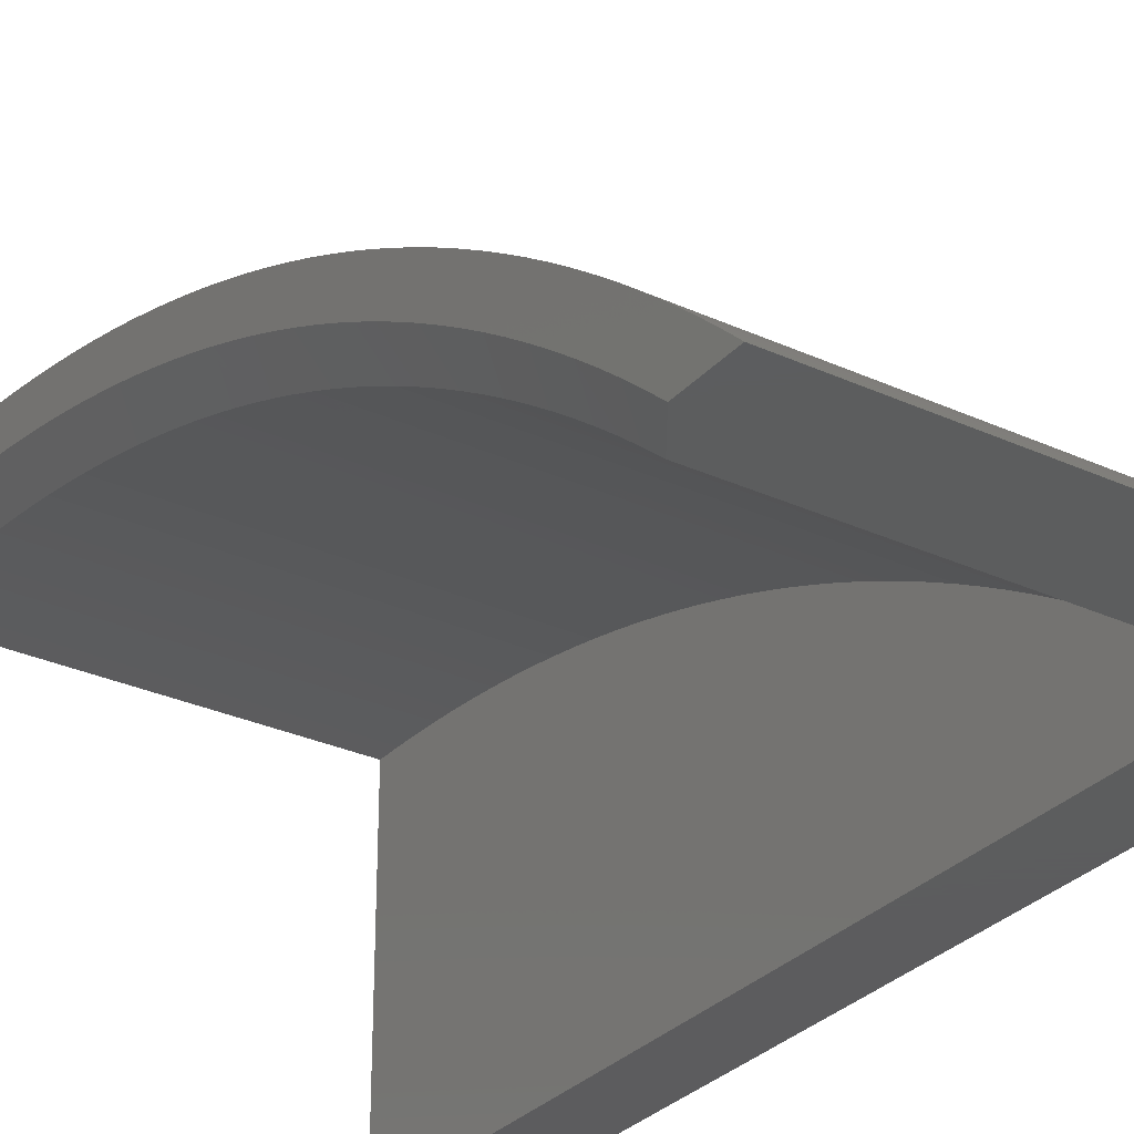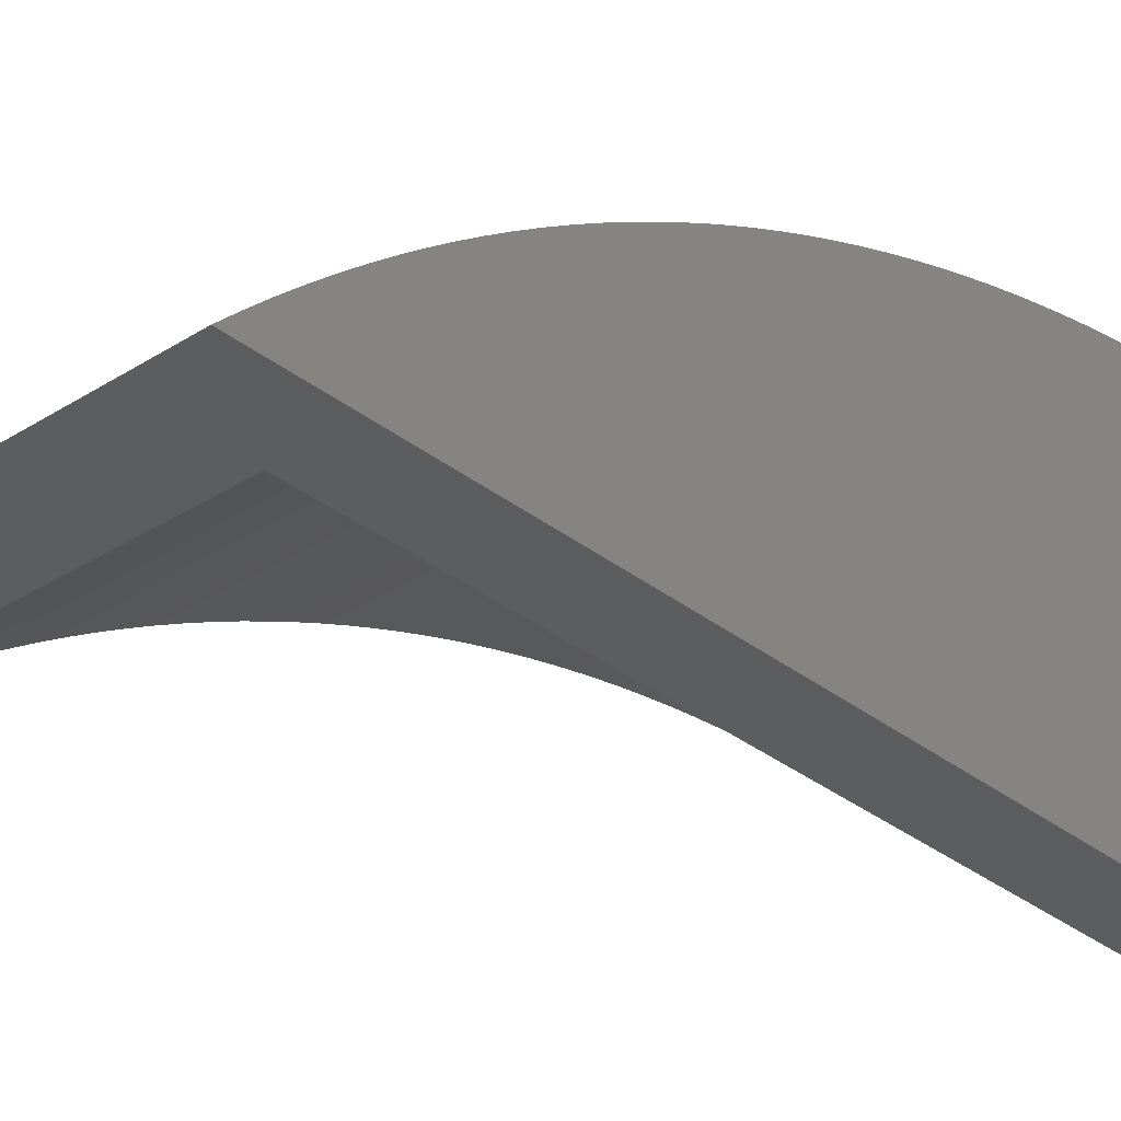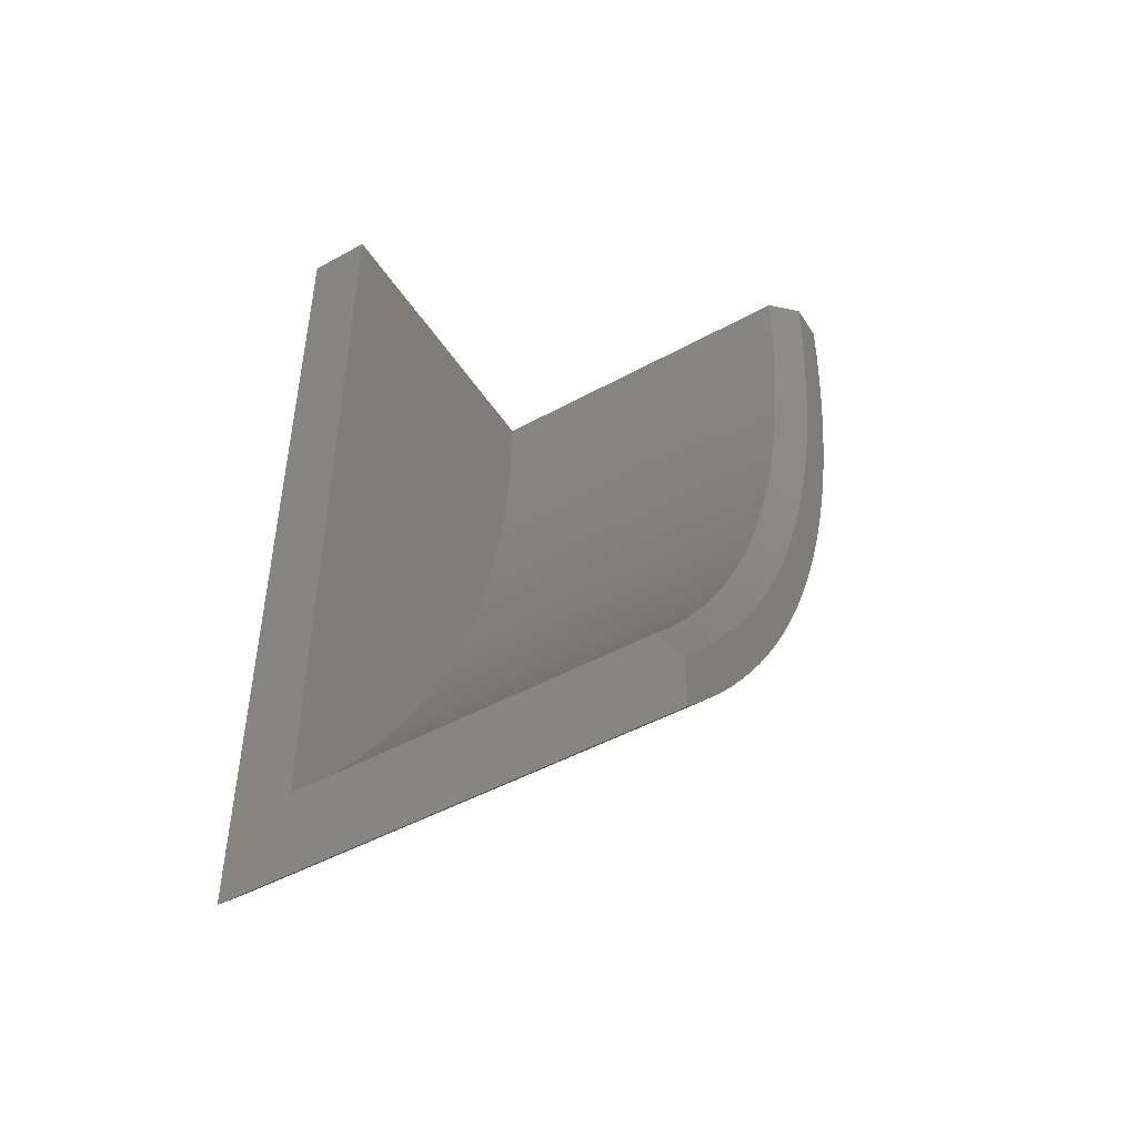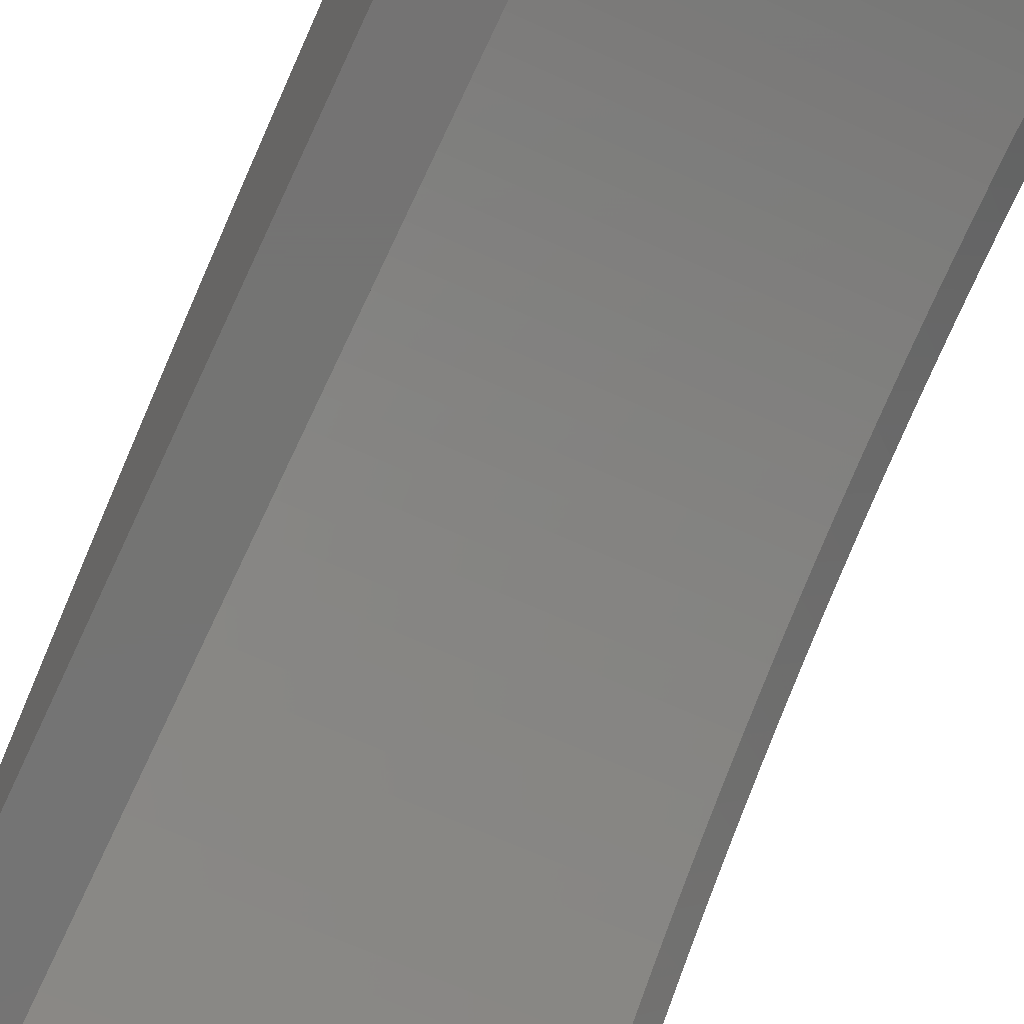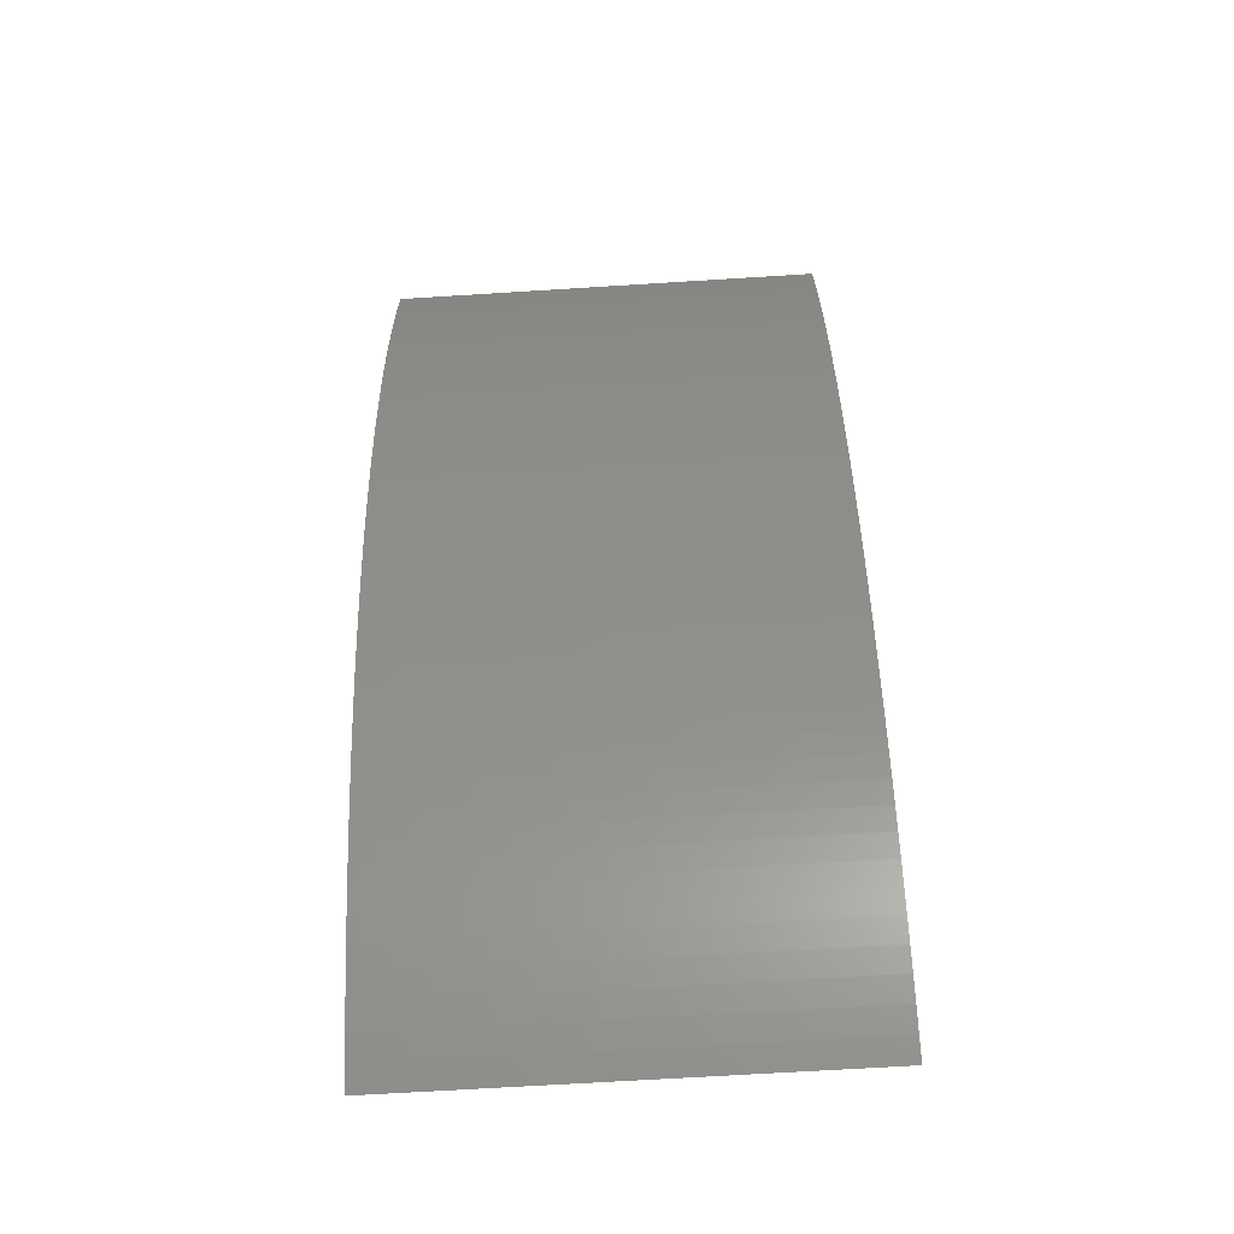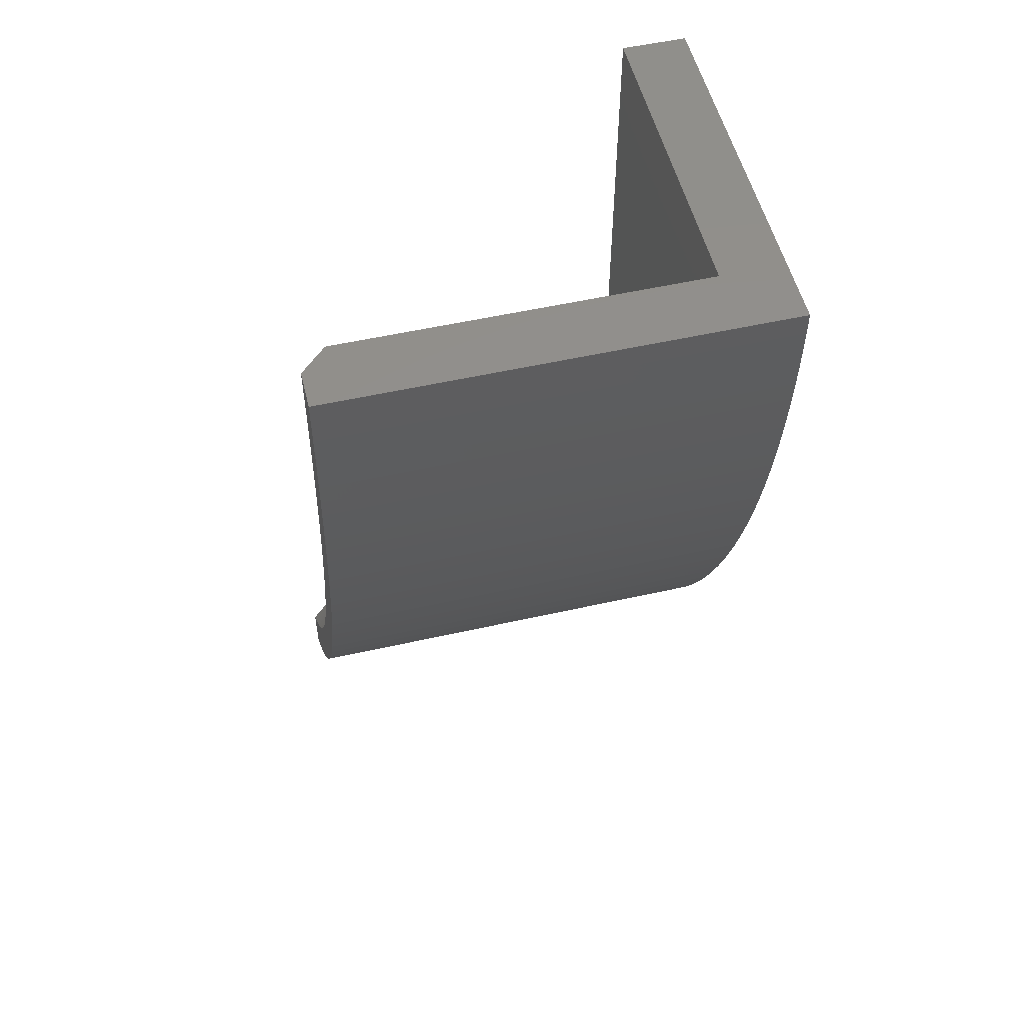
<metadata>
{"format":"stl","ext":"stl","renderer":"f3d","projection":"perspective","resolution":1024,"background":"white","views":[{"elev":-30.2,"azim":-33.6,"up":"+Z"},{"elev":-31.8,"azim":42.0,"up":"+Z"},{"elev":-48.2,"azim":-148.4,"up":"+Y"},{"elev":-66.0,"azim":155.2,"up":"+Z"},{"elev":-67.2,"azim":3.6,"up":"+Y"},{"elev":53.3,"azim":-13.6,"up":"+Y"}]}
</metadata>
<code>
# stl→obj: 215 verts, 426 faces
v -110 -1.599e-13 75
v -110 0 100
v -105 -1.51e-13 75
v -105 0 105
v -140 0 105
v -138 0 100
v -140 0 102
v -138 -1.853 99.98
v -110 -1.853 99.98
v -138 -3.705 99.93
v -110 -3.705 99.93
v -138 -5.557 99.85
v -110 -5.557 99.85
v -138 -7.406 99.73
v -110 -7.406 99.73
v -138 -9.253 99.57
v -110 -9.253 99.57
v -138 -11.1 99.38
v -110 -11.1 99.38
v -138 -12.94 99.16
v -110 -12.94 99.16
v -138 -14.77 98.9
v -110 -14.77 98.9
v -138 -16.6 98.61
v -110 -16.6 98.61
v -138 -18.43 98.29
v -110 -18.43 98.29
v -138 -20.24 97.93
v -110 -20.24 97.93
v -138 -22.06 97.54
v -110 -22.06 97.54
v -138 -23.86 97.11
v -110 -23.86 97.11
v -138 -25.65 96.65
v -110 -25.65 96.65
v -138 -27.44 96.16
v -110 -27.44 96.16
v -138 -29.22 95.64
v -110 -29.22 95.64
v -138 -30.99 95.08
v -110 -30.99 95.08
v -138 -32.74 94.49
v -110 -32.74 94.49
v -138 -34.49 93.87
v -110 -34.49 93.87
v -138 -36.22 93.21
v -110 -36.22 93.21
v -138 -37.94 92.52
v -110 -37.94 92.52
v -138 -39.65 91.8
v -110 -39.65 91.8
v -138 -41.34 91.05
v -110 -41.34 91.05
v -138 -43.02 90.27
v -110 -43.02 90.27
v -138 -44.69 89.46
v -110 -44.69 89.46
v -138 -46.34 88.62
v -110 -46.34 88.62
v -138 -47.97 87.74
v -110 -47.97 87.74
v -138 -49.59 86.84
v -110 -49.59 86.84
v -138 -51.19 85.9
v -110 -51.19 85.9
v -138 -52.77 84.94
v -110 -52.77 84.94
v -138 -54.34 83.95
v -110 -54.34 83.95
v -138 -55.89 82.93
v -110 -55.89 82.93
v -138 -57.41 81.88
v -110 -57.41 81.88
v -138 -58.92 80.8
v -110 -58.92 80.8
v -138 -60.41 79.69
v -110 -60.41 79.69
v -138 -61.87 78.56
v -110 -61.87 78.56
v -138 -63.32 77.4
v -110 -63.32 77.4
v -138 -64.74 76.21
v -110 -64.74 76.21
v -138 -66.14 75
v -110 -66.14 75
v -140 -1.853 102
v -140 -3.705 101.9
v -140 -5.555 101.8
v -140 -7.404 101.7
v -140 -9.251 101.6
v -140 -11.09 101.4
v -140 -12.93 101.2
v -140 -14.77 100.9
v -140 -16.6 100.6
v -140 -18.42 100.3
v -140 -20.24 99.97
v -140 -22.06 99.59
v -140 -23.86 99.17
v -140 -25.66 98.72
v -140 -27.45 98.24
v -140 -29.23 97.72
v -140 -31 97.18
v -140 -32.76 96.6
v -140 -34.51 95.99
v -140 -36.24 95.34
v -140 -37.97 94.67
v -140 -39.68 93.96
v -140 -41.38 93.23
v -140 -43.07 92.46
v -140 -44.74 91.66
v -140 -46.4 90.84
v -140 -48.04 89.98
v -140 -49.67 89.09
v -140 -51.28 88.17
v -140 -52.87 87.23
v -140 -54.45 86.25
v -140 -56 85.25
v -140 -57.54 84.22
v -140 -59.06 83.16
v -140 -60.56 82.07
v -140 -62.04 80.96
v -140 -63.5 79.82
v -140 -64.94 78.65
v -140 -66.36 77.46
v -140 -67.76 76.24
v -138.5 -66.88 75
v -139 -67.63 75
v -139.5 -68.37 75
v -140 -69.13 75
v -140 -1.893 105
v -140 -3.785 104.9
v -140 -5.676 104.8
v -140 -7.565 104.7
v -140 -9.452 104.6
v -140 -11.34 104.4
v -140 -13.22 104.2
v -140 -15.09 103.9
v -140 -16.96 103.6
v -140 -18.83 103.3
v -140 -20.69 102.9
v -140 -22.54 102.6
v -140 -24.38 102.1
v -140 -26.22 101.7
v -140 -28.05 101.2
v -140 -29.87 100.7
v -140 -31.68 100.1
v -140 -33.48 99.52
v -140 -35.27 98.9
v -140 -37.04 98.25
v -140 -38.81 97.56
v -140 -40.56 96.85
v -140 -42.3 96.1
v -140 -44.03 95.32
v -140 -45.74 94.52
v -140 -47.43 93.68
v -140 -49.11 92.81
v -140 -50.78 91.9
v -140 -52.43 90.97
v -140 -54.06 90.01
v -140 -55.67 89.03
v -140 -57.27 88.01
v -140 -58.85 86.96
v -140 -60.4 85.89
v -140 -61.94 84.78
v -140 -63.46 83.65
v -140 -64.96 82.49
v -140 -66.44 81.31
v -140 -67.89 80.1
v -140 -69.32 78.86
v -140 -70.73 77.6
v -140 -72.12 76.31
v -140 -73.48 75
v -105 -1.893 105
v -105 -3.785 104.9
v -105 -5.676 104.8
v -105 -7.565 104.7
v -105 -9.452 104.6
v -105 -11.34 104.4
v -105 -13.22 104.2
v -105 -15.09 103.9
v -105 -16.96 103.6
v -105 -18.83 103.3
v -105 -20.69 102.9
v -105 -22.54 102.6
v -105 -24.38 102.1
v -105 -26.22 101.7
v -105 -28.05 101.2
v -105 -29.87 100.7
v -105 -31.68 100.1
v -105 -33.48 99.52
v -105 -35.27 98.9
v -105 -37.04 98.25
v -105 -38.81 97.56
v -105 -40.56 96.85
v -105 -42.3 96.1
v -105 -44.03 95.32
v -105 -45.74 94.52
v -105 -47.43 93.68
v -105 -49.11 92.81
v -105 -50.78 91.9
v -105 -52.43 90.97
v -105 -54.06 90.01
v -105 -55.67 89.03
v -105 -57.27 88.01
v -105 -58.85 86.96
v -105 -60.4 85.89
v -105 -61.94 84.78
v -105 -63.46 83.65
v -105 -64.96 82.49
v -105 -66.44 81.31
v -105 -67.89 80.1
v -105 -69.32 78.86
v -105 -70.73 77.6
v -105 -72.12 76.31
v -105 -73.48 75
f 1 2 3
f 3 2 4
f 4 2 5
f 5 2 6
f 5 6 7
f 6 2 8
f 8 2 9
f 8 9 10
f 10 9 11
f 10 11 12
f 12 11 13
f 12 13 14
f 14 13 15
f 14 15 16
f 16 15 17
f 16 17 18
f 18 17 19
f 18 19 20
f 20 19 21
f 20 21 22
f 22 21 23
f 22 23 24
f 24 23 25
f 24 25 26
f 26 25 27
f 26 27 28
f 28 27 29
f 28 29 30
f 30 29 31
f 30 31 32
f 32 31 33
f 32 33 34
f 34 33 35
f 34 35 36
f 36 35 37
f 36 37 38
f 38 37 39
f 38 39 40
f 40 39 41
f 40 41 42
f 42 41 43
f 42 43 44
f 44 43 45
f 44 45 46
f 46 45 47
f 46 47 48
f 48 47 49
f 48 49 50
f 50 49 51
f 50 51 52
f 52 51 53
f 52 53 54
f 54 53 55
f 54 55 56
f 56 55 57
f 56 57 58
f 58 57 59
f 58 59 60
f 60 59 61
f 60 61 62
f 62 61 63
f 62 63 64
f 64 63 65
f 64 65 66
f 66 65 67
f 66 67 68
f 68 67 69
f 68 69 70
f 70 69 71
f 70 71 72
f 72 71 73
f 72 73 74
f 74 73 75
f 74 75 76
f 76 75 77
f 76 77 78
f 78 77 79
f 78 79 80
f 80 79 81
f 80 81 82
f 82 81 83
f 82 83 84
f 84 83 85
f 7 6 86
f 86 6 8
f 86 8 87
f 87 8 10
f 87 10 88
f 88 10 12
f 88 12 89
f 89 12 14
f 89 14 90
f 90 14 16
f 90 16 91
f 91 16 18
f 91 18 92
f 92 18 20
f 92 20 93
f 93 20 22
f 93 22 94
f 94 22 24
f 94 24 95
f 95 24 26
f 95 26 96
f 96 26 28
f 96 28 97
f 97 28 30
f 97 30 98
f 98 30 32
f 98 32 99
f 99 32 34
f 99 34 100
f 100 34 36
f 100 36 101
f 101 36 38
f 101 38 102
f 102 38 40
f 102 40 103
f 103 40 42
f 103 42 104
f 104 42 44
f 104 44 105
f 105 44 46
f 105 46 106
f 106 46 48
f 106 48 107
f 107 48 50
f 107 50 108
f 108 50 52
f 108 52 109
f 109 52 54
f 109 54 110
f 110 54 56
f 110 56 111
f 111 56 58
f 111 58 112
f 112 58 60
f 112 60 113
f 113 60 62
f 113 62 114
f 114 62 64
f 114 64 115
f 115 64 66
f 115 66 116
f 116 66 68
f 116 68 117
f 117 68 70
f 117 70 118
f 118 70 72
f 118 72 119
f 119 72 74
f 119 74 120
f 120 74 76
f 120 76 121
f 121 76 78
f 121 78 122
f 122 78 80
f 122 80 123
f 123 80 82
f 123 82 124
f 124 82 84
f 124 84 125
f 125 84 126
f 125 126 127
f 128 129 127
f 127 129 125
f 5 7 130
f 130 7 86
f 130 86 131
f 131 86 87
f 131 87 132
f 132 87 88
f 132 88 133
f 133 88 89
f 133 89 134
f 134 89 90
f 134 90 135
f 135 90 91
f 135 91 136
f 136 91 92
f 136 92 137
f 137 92 138
f 138 92 93
f 138 93 139
f 139 93 94
f 139 94 140
f 140 94 95
f 140 95 141
f 141 95 96
f 141 96 142
f 142 96 97
f 142 97 143
f 143 97 98
f 143 98 144
f 144 98 99
f 144 99 145
f 145 99 100
f 145 100 146
f 146 100 101
f 146 101 147
f 147 101 102
f 147 102 148
f 148 102 103
f 148 103 149
f 149 103 104
f 149 104 150
f 150 104 105
f 150 105 151
f 151 105 106
f 151 106 152
f 152 106 107
f 152 107 153
f 153 107 108
f 153 108 154
f 154 108 109
f 154 109 155
f 155 109 110
f 155 110 156
f 156 110 111
f 156 111 157
f 157 111 112
f 157 112 158
f 158 112 113
f 158 113 159
f 159 113 114
f 159 114 160
f 160 114 115
f 160 115 161
f 161 115 116
f 161 116 162
f 162 116 117
f 162 117 163
f 163 117 118
f 163 118 164
f 164 118 119
f 164 119 165
f 165 119 120
f 165 120 166
f 166 120 121
f 166 121 167
f 167 121 122
f 167 122 168
f 168 122 123
f 168 123 169
f 169 123 124
f 169 124 170
f 170 124 125
f 170 125 171
f 171 125 129
f 171 129 172
f 2 1 9
f 9 1 11
f 11 1 13
f 13 1 15
f 15 1 17
f 17 1 19
f 19 1 21
f 21 1 23
f 23 1 25
f 25 1 27
f 27 1 29
f 29 1 31
f 31 1 33
f 33 1 35
f 35 1 37
f 37 1 39
f 39 1 41
f 41 1 43
f 43 1 45
f 45 1 47
f 47 1 49
f 49 1 51
f 51 1 53
f 53 1 55
f 55 1 57
f 57 1 59
f 59 1 61
f 61 1 63
f 63 1 65
f 65 1 67
f 67 1 69
f 69 1 71
f 71 1 73
f 73 1 75
f 75 1 77
f 77 1 79
f 79 1 81
f 81 1 83
f 83 1 85
f 4 5 173
f 173 5 130
f 173 130 174
f 174 130 131
f 174 131 175
f 175 131 132
f 175 132 176
f 176 132 133
f 176 133 177
f 177 133 134
f 177 134 178
f 178 134 135
f 178 135 179
f 179 135 136
f 179 136 180
f 180 136 137
f 180 137 181
f 181 137 138
f 181 138 182
f 182 138 139
f 182 139 183
f 183 139 140
f 183 140 184
f 184 140 141
f 184 141 185
f 185 141 142
f 185 142 186
f 186 142 143
f 186 143 187
f 187 143 144
f 187 144 188
f 188 144 145
f 188 145 189
f 189 145 146
f 189 146 190
f 190 146 147
f 190 147 191
f 191 147 148
f 191 148 192
f 192 148 149
f 192 149 193
f 193 149 150
f 193 150 194
f 194 150 151
f 194 151 195
f 195 151 152
f 195 152 196
f 196 152 153
f 196 153 197
f 197 153 154
f 197 154 198
f 198 154 155
f 198 155 199
f 199 155 156
f 199 156 200
f 200 156 157
f 200 157 201
f 201 157 158
f 201 158 202
f 202 158 159
f 202 159 203
f 203 159 160
f 203 160 204
f 204 160 161
f 204 161 205
f 205 161 162
f 205 162 206
f 206 162 163
f 206 163 207
f 207 163 164
f 207 164 208
f 208 164 165
f 208 165 209
f 209 165 166
f 209 166 210
f 210 166 167
f 210 167 211
f 211 167 168
f 211 168 212
f 212 168 169
f 212 169 213
f 213 169 170
f 213 170 214
f 214 170 171
f 214 171 215
f 215 171 172
f 4 173 3
f 3 173 174
f 3 174 175
f 175 176 3
f 3 176 177
f 3 177 178
f 178 179 3
f 3 179 180
f 3 180 181
f 181 182 3
f 3 182 183
f 3 183 184
f 184 185 3
f 3 185 186
f 3 186 187
f 187 188 3
f 3 188 189
f 3 189 190
f 190 191 3
f 3 191 192
f 3 192 193
f 193 194 3
f 3 194 195
f 3 195 196
f 196 197 3
f 3 197 198
f 3 198 199
f 199 200 3
f 3 200 201
f 3 201 202
f 202 203 3
f 3 203 204
f 3 204 205
f 205 206 3
f 3 206 207
f 3 207 208
f 208 209 3
f 3 209 210
f 3 210 211
f 211 212 3
f 3 212 213
f 3 213 214
f 214 215 3
f 129 128 172
f 172 128 127
f 172 127 126
f 126 84 172
f 172 84 85
f 172 85 215
f 215 85 3
f 3 85 1

</code>
